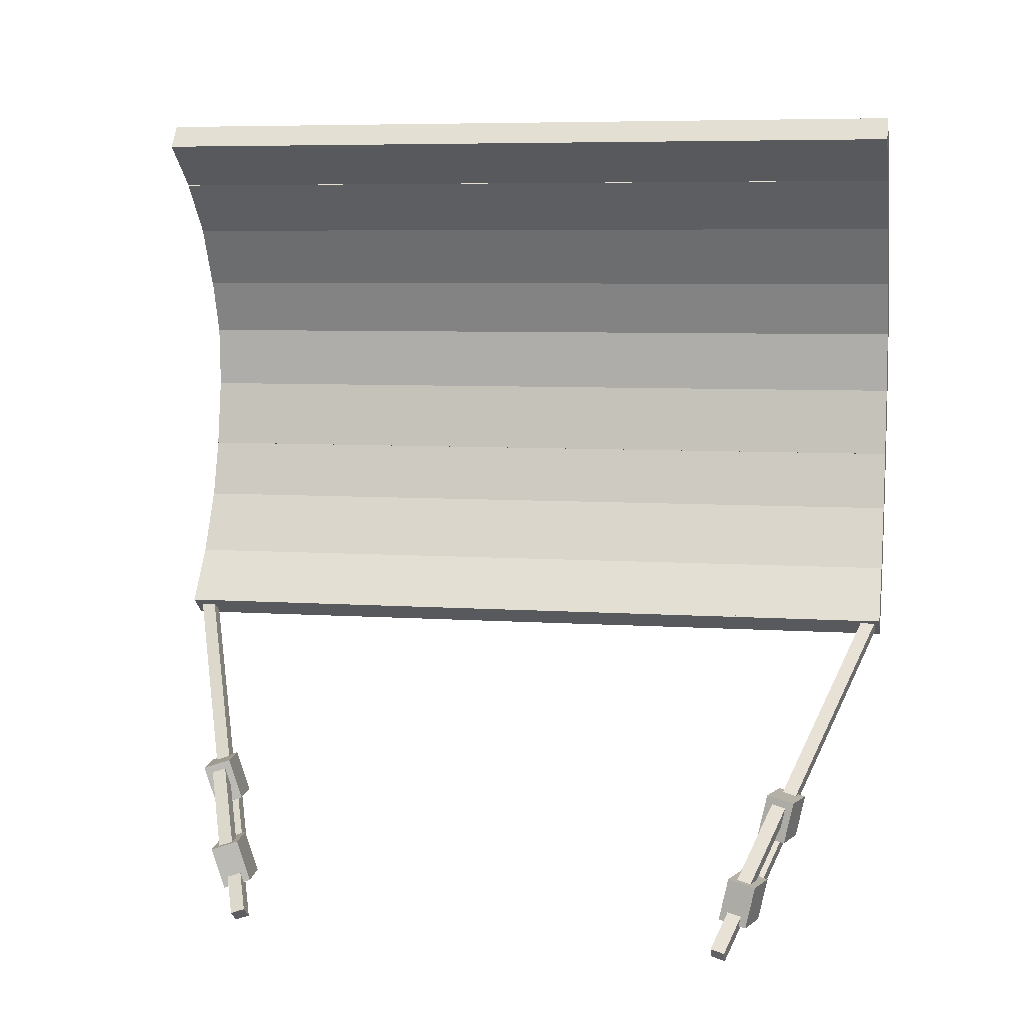
<metadata>
{"format":"obj","ext":"obj","renderer":"f3d","projection":"perspective","resolution":1024,"background":"white","views":[{"elev":6.6,"azim":-78.6,"up":"+Y"}]}
</metadata>
<code>
o cube
v -1.682 0.6993 -1.127
v -1.675 0.7187 -1.068
v -1.638 0.6563 -1.119
v -1.63 0.6757 -1.06
v -1.502 0.8828 -1.145
v -1.51 0.8634 -1.204
v -1.458 0.8398 -1.136
v -1.465 0.8204 -1.195
f 1 3 2
f 3 4 2
f 5 7 6
f 7 8 6
f 5 6 2
f 6 1 2
f 8 7 3
f 7 4 3
f 6 8 1
f 8 3 1
f 2 4 5
f 4 7 5
o cube
v -1.522 0.9582 -1.233
v -1.515 0.9775 -1.174
v -1.478 0.9152 -1.225
v -1.47 0.9345 -1.166
v -1.213 1.265 -1.307
v -1.22 1.245 -1.366
v -1.168 1.222 -1.299
v -1.176 1.202 -1.358
f 9 11 10
f 11 12 10
f 13 15 14
f 15 16 14
f 13 14 10
f 14 9 10
f 16 15 11
f 15 12 11
f 14 16 9
f 16 11 9
f 10 12 13
f 12 15 13
o cube
v -1.411 0.8507 -1.212
v -1.403 0.87 -1.153
v -1.366 0.8077 -1.204
v -1.359 0.827 -1.145
v -1.101 1.157 -1.286
v -1.109 1.138 -1.345
v -1.057 1.114 -1.278
v -1.064 1.095 -1.337
f 17 19 18
f 19 20 18
f 21 23 22
f 23 24 22
f 21 22 18
f 22 17 18
f 24 23 19
f 23 20 19
f 22 24 17
f 24 19 17
f 18 20 21
f 20 23 21
o cube
v -1.551 0.7757 -1.203
v -1.536 0.8144 -1.085
v -1.365 0.7715 -1.225
v -1.349 0.8102 -1.107
v -1.539 0.9926 -1.143
v -1.554 0.9539 -1.261
v -1.353 0.9884 -1.165
v -1.368 0.9497 -1.283
f 25 27 26
f 27 28 26
f 29 31 30
f 31 32 30
f 29 30 26
f 30 25 26
f 32 31 27
f 31 28 27
f 30 32 25
f 32 27 25
f 26 28 29
f 28 31 29
o cube
v -1.231 1.079 -1.343
v -1.216 1.118 -1.226
v -1.045 1.075 -1.366
v -1.03 1.114 -1.248
v -1.219 1.296 -1.284
v -1.234 1.258 -1.402
v -1.033 1.292 -1.306
v -1.048 1.253 -1.424
f 33 35 34
f 35 36 34
f 37 39 38
f 39 40 38
f 37 38 34
f 38 33 34
f 40 39 35
f 39 36 35
f 38 40 33
f 40 35 33
f 34 36 37
f 36 39 37
o cube
v -1.122 1.233 -1.375
v -1.114 1.252 -1.316
v -1.077 1.19 -1.366
v -1.069 1.209 -1.307
v -0.3374 1.99 -1.658
v -0.345 1.971 -1.717
v -0.2928 1.947 -1.65
v -0.3004 1.928 -1.709
f 41 43 42
f 43 44 42
f 45 47 46
f 47 48 46
f 45 46 42
f 46 41 42
f 48 47 43
f 47 44 43
f 46 48 41
f 48 43 41
f 42 44 45
f 44 47 45
o cube
v -1.704 0.6271 1.124
v -1.69 0.6401 1.064
v -1.747 0.6724 1.124
v -1.733 0.6854 1.064
v -1.517 0.8042 1.139
v -1.531 0.7912 1.199
v -1.56 0.8495 1.139
v -1.574 0.8366 1.199
f 49 51 50
f 51 52 50
f 53 55 54
f 55 56 54
f 53 54 50
f 54 49 50
f 56 55 51
f 55 52 51
f 54 56 49
f 56 51 49
f 50 52 53
f 52 55 53
o cube
v -1.434 0.7756 1.218
v -1.42 0.7885 1.158
v -1.477 0.8209 1.218
v -1.463 0.8339 1.158
v -1.118 1.076 1.289
v -1.131 1.063 1.349
v -1.161 1.121 1.289
v -1.174 1.108 1.349
f 57 59 58
f 59 60 58
f 61 63 62
f 63 64 62
f 61 62 58
f 62 57 58
f 64 63 59
f 63 60 59
f 62 64 57
f 64 59 57
f 58 60 61
f 60 63 61
o cube
v -1.542 0.8889 1.218
v -1.528 0.9019 1.158
v -1.585 0.9343 1.218
v -1.571 0.9472 1.158
v -1.225 1.189 1.289
v -1.239 1.176 1.349
v -1.268 1.234 1.289
v -1.282 1.221 1.349
f 65 67 66
f 67 68 66
f 69 71 70
f 71 72 70
f 69 70 66
f 70 65 66
f 72 71 67
f 71 68 67
f 70 72 65
f 72 67 65
f 66 68 69
f 68 71 69
o cube
v -1.619 0.7509 1.203
v -1.592 0.7767 1.083
v -1.619 0.9341 1.242
v -1.591 0.96 1.123
v -1.409 0.7676 1.123
v -1.436 0.7417 1.242
v -1.408 0.9508 1.163
v -1.436 0.9249 1.282
f 73 75 74
f 75 76 74
f 77 79 78
f 79 80 78
f 77 78 74
f 78 73 74
f 80 79 75
f 79 76 75
f 78 80 73
f 80 75 73
f 74 76 77
f 76 79 77
o cube
v -1.299 1.055 1.342
v -1.272 1.081 1.223
v -1.298 1.238 1.382
v -1.271 1.264 1.262
v -1.089 1.071 1.262
v -1.116 1.046 1.382
v -1.088 1.255 1.302
v -1.115 1.229 1.422
f 81 83 82
f 83 84 82
f 85 87 86
f 87 88 86
f 85 86 82
f 86 81 82
f 88 87 83
f 87 84 83
f 86 88 81
f 88 83 81
f 82 84 85
f 84 87 85
o cube
v -1.142 1.161 1.368
v -1.128 1.173 1.308
v -1.185 1.206 1.368
v -1.171 1.219 1.308
v -0.3501 1.912 1.647
v -0.3637 1.899 1.706
v -0.3931 1.957 1.647
v -0.4067 1.944 1.706
f 89 91 90
f 91 92 90
f 93 95 94
f 95 96 94
f 93 94 90
f 94 89 90
f 96 95 91
f 95 92 91
f 94 96 89
f 96 91 89
f 90 92 93
f 92 95 93
o cube
v -0.1624 2.107 -1.031
v -0.352 1.859 -1.031
v -0.2618 2.183 -1.031
v -0.4514 1.935 -1.031
v -0.352 1.859 -1.719
v -0.1624 2.107 -1.719
v -0.4514 1.935 -1.719
v -0.2618 2.183 -1.719
f 97 99 98
f 99 100 98
f 101 103 102
f 103 104 102
f 101 102 98
f 102 97 98
f 104 103 99
f 103 100 99
f 102 104 97
f 104 99 97
f 98 100 101
f 100 103 101
o cube
v -0.1624 2.107 -0.3438
v -0.352 1.859 -0.3438
v -0.2618 2.183 -0.3438
v -0.4514 1.935 -0.3438
v -0.352 1.859 -1.031
v -0.1624 2.107 -1.031
v -0.4514 1.935 -1.031
v -0.2618 2.183 -1.031
f 105 107 106
f 107 108 106
f 109 111 110
f 111 112 110
f 109 110 106
f 110 105 106
f 112 111 107
f 111 108 107
f 110 112 105
f 112 107 105
f 106 108 109
f 108 111 109
o cube
v -0.1624 2.107 0.3437
v -0.352 1.859 0.3438
v -0.2618 2.183 0.3437
v -0.4514 1.935 0.3438
v -0.352 1.859 -0.3438
v -0.1624 2.107 -0.3438
v -0.4514 1.935 -0.3438
v -0.2618 2.183 -0.3438
f 113 115 114
f 115 116 114
f 117 119 118
f 119 120 118
f 117 118 114
f 118 113 114
f 120 119 115
f 119 116 115
f 118 120 113
f 120 115 113
f 114 116 117
f 116 119 117
o cube
v -0.1624 2.107 1.031
v -0.352 1.859 1.031
v -0.2618 2.183 1.031
v -0.4514 1.935 1.031
v -0.352 1.859 0.3438
v -0.1624 2.107 0.3437
v -0.4514 1.935 0.3438
v -0.2618 2.183 0.3437
f 121 123 122
f 123 124 122
f 125 127 126
f 127 128 126
f 125 126 122
f 126 121 122
f 128 127 123
f 127 124 123
f 126 128 121
f 128 123 121
f 122 124 125
f 124 127 125
o cube
v -0.1624 2.107 1.719
v -0.352 1.859 1.719
v -0.2618 2.183 1.719
v -0.4514 1.935 1.719
v -0.352 1.859 1.031
v -0.1624 2.107 1.031
v -0.4514 1.935 1.031
v -0.2618 2.183 1.031
f 129 131 130
f 131 132 130
f 133 135 134
f 135 136 134
f 133 134 130
f 134 129 130
f 136 135 131
f 135 132 131
f 134 136 129
f 136 131 129
f 130 132 133
f 132 135 133
o cube
v -0.3437 4.103 -1.031
v -0.1326 3.872 -1.031
v -0.4358 4.018 -1.031
v -0.2247 3.788 -1.031
v -0.1326 3.872 -1.719
v -0.3437 4.103 -1.719
v -0.2247 3.788 -1.719
v -0.4358 4.018 -1.719
f 137 139 138
f 139 140 138
f 141 143 142
f 143 144 142
f 141 142 138
f 142 137 138
f 144 143 139
f 143 140 139
f 142 144 137
f 144 139 137
f 138 140 141
f 140 143 141
o cube
v -0.3437 4.103 -0.3438
v -0.1326 3.872 -0.3438
v -0.4358 4.018 -0.3438
v -0.2247 3.788 -0.3438
v -0.1326 3.872 -1.031
v -0.3437 4.103 -1.031
v -0.2247 3.788 -1.031
v -0.4358 4.018 -1.031
f 145 147 146
f 147 148 146
f 149 151 150
f 151 152 150
f 149 150 146
f 150 145 146
f 152 151 147
f 151 148 147
f 150 152 145
f 152 147 145
f 146 148 149
f 148 151 149
o cube
v -0.3437 4.103 0.3437
v -0.1326 3.872 0.3437
v -0.4358 4.018 0.3437
v -0.2247 3.788 0.3437
v -0.1326 3.872 -0.3438
v -0.3437 4.103 -0.3438
v -0.2247 3.788 -0.3438
v -0.4358 4.018 -0.3438
f 153 155 154
f 155 156 154
f 157 159 158
f 159 160 158
f 157 158 154
f 158 153 154
f 160 159 155
f 159 156 155
f 158 160 153
f 160 155 153
f 154 156 157
f 156 159 157
o cube
v -0.3437 4.103 1.031
v -0.1326 3.872 1.031
v -0.4358 4.018 1.031
v -0.2247 3.788 1.031
v -0.1326 3.872 0.3437
v -0.3437 4.103 0.3437
v -0.2247 3.788 0.3437
v -0.4358 4.018 0.3437
f 161 163 162
f 163 164 162
f 165 167 166
f 167 168 166
f 165 166 162
f 166 161 162
f 168 167 163
f 167 164 163
f 166 168 161
f 168 163 161
f 162 164 165
f 164 167 165
o cube
v -0.3437 4.103 1.719
v -0.1326 3.872 1.719
v -0.4358 4.018 1.719
v -0.2247 3.788 1.719
v -0.1326 3.872 1.031
v -0.3437 4.103 1.031
v -0.2247 3.788 1.031
v -0.4358 4.018 1.031
f 169 171 170
f 171 172 170
f 173 175 174
f 175 176 174
f 173 174 170
f 174 169 170
f 176 175 171
f 175 172 171
f 174 176 169
f 176 171 169
f 170 172 173
f 172 175 173
o cube
v -0.5916 4.297 -0.3438
v -0.3436 4.107 -0.3438
v -0.6677 4.198 -0.3438
v -0.4197 4.008 -0.3438
v -0.3436 4.107 -1.031
v -0.5916 4.297 -1.031
v -0.4197 4.008 -1.031
v -0.6677 4.198 -1.031
f 177 179 178
f 179 180 178
f 181 183 182
f 183 184 182
f 181 182 178
f 182 177 178
f 184 183 179
f 183 180 179
f 182 184 177
f 184 179 177
f 178 180 181
f 180 183 181
o cube
v -0.5916 4.297 -1.031
v -0.3436 4.107 -1.031
v -0.6677 4.198 -1.031
v -0.4197 4.008 -1.031
v -0.3436 4.107 -1.719
v -0.5916 4.297 -1.719
v -0.4197 4.008 -1.719
v -0.6677 4.198 -1.719
f 185 187 186
f 187 188 186
f 189 191 190
f 191 192 190
f 189 190 186
f 190 185 186
f 192 191 187
f 191 188 187
f 190 192 185
f 192 187 185
f 186 188 189
f 188 191 189
o cube
v -0.5916 4.297 0.3438
v -0.3436 4.107 0.3438
v -0.6677 4.198 0.3438
v -0.4197 4.008 0.3438
v -0.3436 4.107 -0.3438
v -0.5916 4.297 -0.3438
v -0.4197 4.008 -0.3438
v -0.6677 4.198 -0.3438
f 193 195 194
f 195 196 194
f 197 199 198
f 199 200 198
f 197 198 194
f 198 193 194
f 200 199 195
f 199 196 195
f 198 200 193
f 200 195 193
f 194 196 197
f 196 199 197
o cube
v -0.5916 4.297 1.031
v -0.3436 4.107 1.031
v -0.6677 4.198 1.031
v -0.4197 4.008 1.031
v -0.3436 4.107 0.3438
v -0.5916 4.297 0.3438
v -0.4197 4.008 0.3438
v -0.6677 4.198 0.3438
f 201 203 202
f 203 204 202
f 205 207 206
f 207 208 206
f 205 206 202
f 206 201 202
f 208 207 203
f 207 204 203
f 206 208 201
f 208 203 201
f 202 204 205
f 204 207 205
o cube
v -0.5916 4.297 1.719
v -0.3436 4.107 1.719
v -0.6677 4.198 1.719
v -0.4197 4.008 1.719
v -0.3436 4.107 1.031
v -0.5916 4.297 1.031
v -0.4197 4.008 1.031
v -0.6677 4.198 1.031
f 209 211 210
f 211 212 210
f 213 215 214
f 215 216 214
f 213 214 210
f 214 209 210
f 216 215 211
f 215 212 211
f 214 216 209
f 216 211 209
f 210 212 213
f 212 215 213
o cube
v -0.1295 3.869 -1.031
v 0.01483 3.591 -1.031
v -0.2403 3.811 -1.031
v -0.09605 3.534 -1.031
v 0.01483 3.591 -1.719
v -0.1295 3.869 -1.719
v -0.09605 3.534 -1.719
v -0.2403 3.811 -1.719
f 217 219 218
f 219 220 218
f 221 223 222
f 223 224 222
f 221 222 218
f 222 217 218
f 224 223 219
f 223 220 219
f 222 224 217
f 224 219 217
f 218 220 221
f 220 223 221
o cube
v -0.1295 3.869 -0.3438
v 0.01483 3.591 -0.3438
v -0.2403 3.811 -0.3438
v -0.09605 3.534 -0.3438
v 0.01483 3.591 -1.031
v -0.1295 3.869 -1.031
v -0.09605 3.534 -1.031
v -0.2403 3.811 -1.031
f 225 227 226
f 227 228 226
f 229 231 230
f 231 232 230
f 229 230 226
f 230 225 226
f 232 231 227
f 231 228 227
f 230 232 225
f 232 227 225
f 226 228 229
f 228 231 229
o cube
v -0.1295 3.869 0.3438
v 0.01483 3.591 0.3438
v -0.2403 3.811 0.3438
v -0.09605 3.534 0.3438
v 0.01483 3.591 -0.3438
v -0.1295 3.869 -0.3438
v -0.09605 3.534 -0.3438
v -0.2403 3.811 -0.3438
f 233 235 234
f 235 236 234
f 237 239 238
f 239 240 238
f 237 238 234
f 238 233 234
f 240 239 235
f 239 236 235
f 238 240 233
f 240 235 233
f 234 236 237
f 236 239 237
o cube
v -0.1295 3.869 1.031
v 0.01483 3.591 1.031
v -0.2403 3.811 1.031
v -0.09605 3.534 1.031
v 0.01483 3.591 0.3438
v -0.1295 3.869 0.3438
v -0.09605 3.534 0.3438
v -0.2403 3.811 0.3438
f 241 243 242
f 243 244 242
f 245 247 246
f 247 248 246
f 245 246 242
f 246 241 242
f 248 247 243
f 247 244 243
f 246 248 241
f 248 243 241
f 242 244 245
f 244 247 245
o cube
v -0.1295 3.869 1.719
v 0.01483 3.591 1.719
v -0.2403 3.811 1.719
v -0.09605 3.534 1.719
v 0.01483 3.591 1.031
v -0.1295 3.869 1.031
v -0.09605 3.534 1.031
v -0.2403 3.811 1.031
f 249 251 250
f 251 252 250
f 253 255 254
f 255 256 254
f 253 254 250
f 254 249 250
f 256 255 251
f 255 252 251
f 254 256 249
f 256 251 249
f 250 252 253
f 252 255 253
o cube
v 0.01974 3.592 0.3438
v 0.1266 3.299 0.3438
v -0.09772 3.55 0.3438
v 0.009158 3.256 0.3438
v 0.1266 3.299 -0.3438
v 0.01974 3.592 -0.3438
v 0.009158 3.256 -0.3438
v -0.09772 3.55 -0.3438
f 257 259 258
f 259 260 258
f 261 263 262
f 263 264 262
f 261 262 258
f 262 257 258
f 264 263 259
f 263 260 259
f 262 264 257
f 264 259 257
f 258 260 261
f 260 263 261
o cube
v 0.01974 3.592 -1.031
v 0.1266 3.299 -1.031
v -0.09772 3.55 -1.031
v 0.009158 3.256 -1.031
v 0.1266 3.299 -1.719
v 0.01974 3.592 -1.719
v 0.009158 3.256 -1.719
v -0.09772 3.55 -1.719
f 265 267 266
f 267 268 266
f 269 271 270
f 271 272 270
f 269 270 266
f 270 265 266
f 272 271 267
f 271 268 267
f 270 272 265
f 272 267 265
f 266 268 269
f 268 271 269
o cube
v 0.01974 3.592 -0.3438
v 0.1266 3.299 -0.3438
v -0.09772 3.55 -0.3438
v 0.009158 3.256 -0.3438
v 0.1266 3.299 -1.031
v 0.01974 3.592 -1.031
v 0.009158 3.256 -1.031
v -0.09772 3.55 -1.031
f 273 275 274
f 275 276 274
f 277 279 278
f 279 280 278
f 277 278 274
f 278 273 274
f 280 279 275
f 279 276 275
f 278 280 273
f 280 275 273
f 274 276 277
f 276 279 277
o cube
v 0.01974 3.592 1.031
v 0.1266 3.299 1.031
v -0.09772 3.55 1.031
v 0.009158 3.256 1.031
v 0.1266 3.299 0.3438
v 0.01974 3.592 0.3438
v 0.009158 3.256 0.3438
v -0.09772 3.55 0.3438
f 281 283 282
f 283 284 282
f 285 287 286
f 287 288 286
f 285 286 282
f 286 281 282
f 288 287 283
f 287 284 283
f 286 288 281
f 288 283 281
f 282 284 285
f 284 287 285
o cube
v 0.01974 3.592 1.719
v 0.1266 3.299 1.719
v -0.09772 3.55 1.719
v 0.009158 3.256 1.719
v 0.1266 3.299 1.031
v 0.01974 3.592 1.031
v 0.009158 3.256 1.031
v -0.09772 3.55 1.031
f 289 291 290
f 291 292 290
f 293 295 294
f 295 296 294
f 293 294 290
f 294 289 290
f 296 295 291
f 295 292 291
f 294 296 289
f 296 291 289
f 290 292 293
f 292 295 293
o cube
v 0.1225 3.295 -0.3438
v 0.1361 2.983 -0.3438
v -0.002413 3.29 -0.3438
v 0.01122 2.977 -0.3438
v 0.1361 2.983 -1.031
v 0.1225 3.295 -1.031
v 0.01122 2.977 -1.031
v -0.002413 3.29 -1.031
f 297 299 298
f 299 300 298
f 301 303 302
f 303 304 302
f 301 302 298
f 302 297 298
f 304 303 299
f 303 300 299
f 302 304 297
f 304 299 297
f 298 300 301
f 300 303 301
o cube
v 0.1225 3.295 0.3438
v 0.1361 2.983 0.3438
v -0.002413 3.29 0.3438
v 0.01122 2.977 0.3438
v 0.1361 2.983 -0.3438
v 0.1225 3.295 -0.3438
v 0.01122 2.977 -0.3438
v -0.002413 3.29 -0.3438
f 305 307 306
f 307 308 306
f 309 311 310
f 311 312 310
f 309 310 306
f 310 305 306
f 312 311 307
f 311 308 307
f 310 312 305
f 312 307 305
f 306 308 309
f 308 311 309
o cube
v 0.1225 3.295 1.031
v 0.1361 2.983 1.031
v -0.002413 3.29 1.031
v 0.01122 2.977 1.031
v 0.1361 2.983 0.3438
v 0.1225 3.295 0.3438
v 0.01122 2.977 0.3438
v -0.002413 3.29 0.3438
f 313 315 314
f 315 316 314
f 317 319 318
f 319 320 318
f 317 318 314
f 318 313 314
f 320 319 315
f 319 316 315
f 318 320 313
f 320 315 313
f 314 316 317
f 316 319 317
o cube
v 0.1225 3.295 1.719
v 0.1361 2.983 1.719
v -0.002413 3.29 1.719
v 0.01122 2.977 1.719
v 0.1361 2.983 1.031
v 0.1225 3.295 1.031
v 0.01122 2.977 1.031
v -0.002413 3.29 1.031
f 321 323 322
f 323 324 322
f 325 327 326
f 327 328 326
f 325 326 322
f 326 321 322
f 328 327 323
f 327 324 323
f 326 328 321
f 328 323 321
f 322 324 325
f 324 327 325
o cube
v 0.1225 3.295 -1.031
v 0.1361 2.983 -1.031
v -0.002413 3.29 -1.031
v 0.01122 2.977 -1.031
v 0.1361 2.983 -1.719
v 0.1225 3.295 -1.719
v 0.01122 2.977 -1.719
v -0.002413 3.29 -1.719
f 329 331 330
f 331 332 330
f 333 335 334
f 335 336 334
f 333 334 330
f 334 329 330
f 336 335 331
f 335 332 331
f 334 336 329
f 336 331 329
f 330 332 333
f 332 335 333
o cube
v 0.1311 2.988 -0.3438
v 0.07688 2.681 -0.3438
v 0.008048 3.01 -0.3438
v -0.04622 2.702 -0.3438
v 0.07688 2.681 -1.031
v 0.1311 2.988 -1.031
v -0.04622 2.702 -1.031
v 0.008048 3.01 -1.031
f 337 339 338
f 339 340 338
f 341 343 342
f 343 344 342
f 341 342 338
f 342 337 338
f 344 343 339
f 343 340 339
f 342 344 337
f 344 339 337
f 338 340 341
f 340 343 341
o cube
v 0.1311 2.988 0.3438
v 0.07688 2.681 0.3438
v 0.008048 3.01 0.3438
v -0.04622 2.702 0.3438
v 0.07688 2.681 -0.3438
v 0.1311 2.988 -0.3438
v -0.04622 2.702 -0.3438
v 0.008048 3.01 -0.3438
f 345 347 346
f 347 348 346
f 349 351 350
f 351 352 350
f 349 350 346
f 350 345 346
f 352 351 347
f 351 348 347
f 350 352 345
f 352 347 345
f 346 348 349
f 348 351 349
o cube
v 0.1311 2.988 1.031
v 0.07688 2.681 1.031
v 0.008048 3.01 1.031
v -0.04622 2.702 1.031
v 0.07688 2.681 0.3438
v 0.1311 2.988 0.3438
v -0.04622 2.702 0.3438
v 0.008048 3.01 0.3438
f 353 355 354
f 355 356 354
f 357 359 358
f 359 360 358
f 357 358 354
f 358 353 354
f 360 359 355
f 359 356 355
f 358 360 353
f 360 355 353
f 354 356 357
f 356 359 357
o cube
v 0.1311 2.988 1.719
v 0.07688 2.681 1.719
v 0.008048 3.01 1.719
v -0.04622 2.702 1.719
v 0.07688 2.681 1.031
v 0.1311 2.988 1.031
v -0.04622 2.702 1.031
v 0.008048 3.01 1.031
f 361 363 362
f 363 364 362
f 365 367 366
f 367 368 366
f 365 366 362
f 366 361 362
f 368 367 363
f 367 364 363
f 366 368 361
f 368 363 361
f 362 364 365
f 364 367 365
o cube
v 0.1311 2.988 -1.031
v 0.07688 2.681 -1.031
v 0.008048 3.01 -1.031
v -0.04622 2.702 -1.031
v 0.07688 2.681 -1.719
v 0.1311 2.988 -1.719
v -0.04622 2.702 -1.719
v 0.008048 3.01 -1.719
f 369 371 370
f 371 372 370
f 373 375 374
f 375 376 374
f 373 374 370
f 374 369 370
f 376 375 371
f 375 372 371
f 374 376 369
f 376 371 369
f 370 372 373
f 372 375 373
o cube
v 0.07963 2.682 1.719
v -0.01434 2.384 1.719
v -0.03958 2.72 1.719
v -0.1336 2.421 1.719
v -0.01434 2.384 1.031
v 0.07963 2.682 1.031
v -0.1336 2.421 1.031
v -0.03958 2.72 1.031
f 377 379 378
f 379 380 378
f 381 383 382
f 383 384 382
f 381 382 378
f 382 377 378
f 384 383 379
f 383 380 379
f 382 384 377
f 384 379 377
f 378 380 381
f 380 383 381
o cube
v 0.07963 2.682 1.031
v -0.01434 2.384 1.031
v -0.03958 2.72 1.031
v -0.1336 2.421 1.031
v -0.01434 2.384 0.3438
v 0.07963 2.682 0.3438
v -0.1336 2.421 0.3438
v -0.03958 2.72 0.3438
f 385 387 386
f 387 388 386
f 389 391 390
f 391 392 390
f 389 390 386
f 390 385 386
f 392 391 387
f 391 388 387
f 390 392 385
f 392 387 385
f 386 388 389
f 388 391 389
o cube
v 0.07963 2.682 0.3438
v -0.01434 2.384 0.3438
v -0.03958 2.72 0.3438
v -0.1336 2.421 0.3438
v -0.01434 2.384 -0.3438
v 0.07963 2.682 -0.3438
v -0.1336 2.421 -0.3438
v -0.03958 2.72 -0.3438
f 393 395 394
f 395 396 394
f 397 399 398
f 399 400 398
f 397 398 394
f 398 393 394
f 400 399 395
f 399 396 395
f 398 400 393
f 400 395 393
f 394 396 397
f 396 399 397
o cube
v 0.07963 2.682 -0.3438
v -0.01434 2.384 -0.3438
v -0.03958 2.72 -0.3438
v -0.1336 2.421 -0.3438
v -0.01434 2.384 -1.031
v 0.07963 2.682 -1.031
v -0.1336 2.421 -1.031
v -0.03958 2.72 -1.031
f 401 403 402
f 403 404 402
f 405 407 406
f 407 408 406
f 405 406 402
f 406 401 402
f 408 407 403
f 407 404 403
f 406 408 401
f 408 403 401
f 402 404 405
f 404 407 405
o cube
v 0.07963 2.682 -1.031
v -0.01434 2.384 -1.031
v -0.03958 2.72 -1.031
v -0.1336 2.421 -1.031
v -0.01434 2.384 -1.719
v 0.07963 2.682 -1.719
v -0.1336 2.421 -1.719
v -0.03958 2.72 -1.719
f 409 411 410
f 411 412 410
f 413 415 414
f 415 416 414
f 413 414 410
f 414 409 410
f 416 415 411
f 415 412 411
f 414 416 409
f 416 411 409
f 410 412 413
f 412 415 413
o cube
v -0.01697 2.384 -1.031
v -0.1637 2.108 -1.031
v -0.1273 2.443 -1.031
v -0.274 2.167 -1.031
v -0.1637 2.108 -1.719
v -0.01697 2.384 -1.719
v -0.274 2.167 -1.719
v -0.1273 2.443 -1.719
f 417 419 418
f 419 420 418
f 421 423 422
f 423 424 422
f 421 422 418
f 422 417 418
f 424 423 419
f 423 420 419
f 422 424 417
f 424 419 417
f 418 420 421
f 420 423 421
o cube
v -0.01697 2.384 -0.3438
v -0.1637 2.108 -0.3438
v -0.1273 2.443 -0.3438
v -0.274 2.167 -0.3438
v -0.1637 2.108 -1.031
v -0.01697 2.384 -1.031
v -0.274 2.167 -1.031
v -0.1273 2.443 -1.031
f 425 427 426
f 427 428 426
f 429 431 430
f 431 432 430
f 429 430 426
f 430 425 426
f 432 431 427
f 431 428 427
f 430 432 425
f 432 427 425
f 426 428 429
f 428 431 429
o cube
v -0.01697 2.384 0.3438
v -0.1637 2.108 0.3438
v -0.1273 2.443 0.3438
v -0.274 2.167 0.3438
v -0.1637 2.108 -0.3438
v -0.01697 2.384 -0.3438
v -0.274 2.167 -0.3438
v -0.1273 2.443 -0.3438
f 433 435 434
f 435 436 434
f 437 439 438
f 439 440 438
f 437 438 434
f 438 433 434
f 440 439 435
f 439 436 435
f 438 440 433
f 440 435 433
f 434 436 437
f 436 439 437
o cube
v -0.01697 2.384 1.031
v -0.1637 2.108 1.031
v -0.1273 2.443 1.031
v -0.274 2.167 1.031
v -0.1637 2.108 0.3438
v -0.01697 2.384 0.3438
v -0.274 2.167 0.3438
v -0.1273 2.443 0.3438
f 441 443 442
f 443 444 442
f 445 447 446
f 447 448 446
f 445 446 442
f 446 441 442
f 448 447 443
f 447 444 443
f 446 448 441
f 448 443 441
f 442 444 445
f 444 447 445
o cube
v -0.01697 2.384 1.719
v -0.1637 2.108 1.719
v -0.1273 2.443 1.719
v -0.274 2.167 1.719
v -0.1637 2.108 1.031
v -0.01697 2.384 1.031
v -0.274 2.167 1.031
v -0.1273 2.443 1.031
f 449 451 450
f 451 452 450
f 453 455 454
f 455 456 454
f 453 454 450
f 454 449 450
f 456 455 451
f 455 452 451
f 454 456 449
f 456 451 449
f 450 452 453
f 452 455 453

</code>
